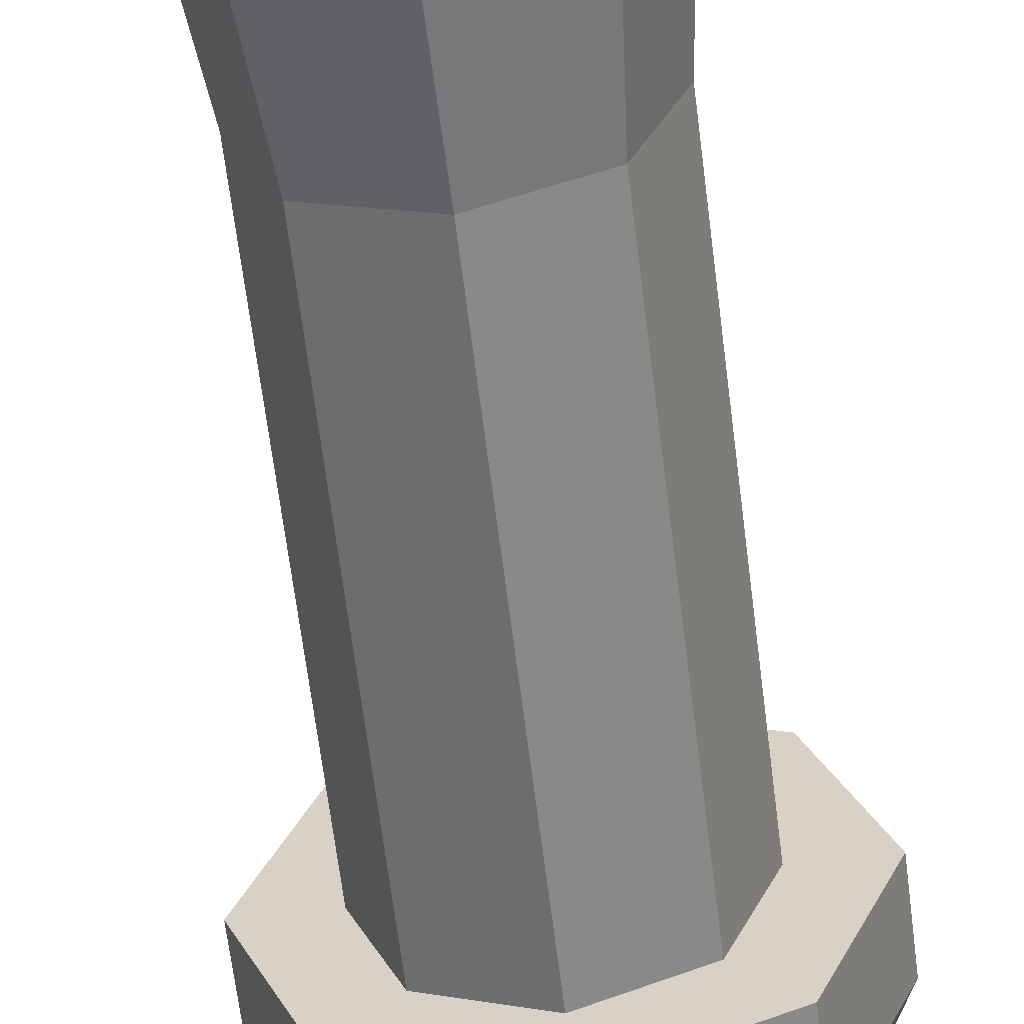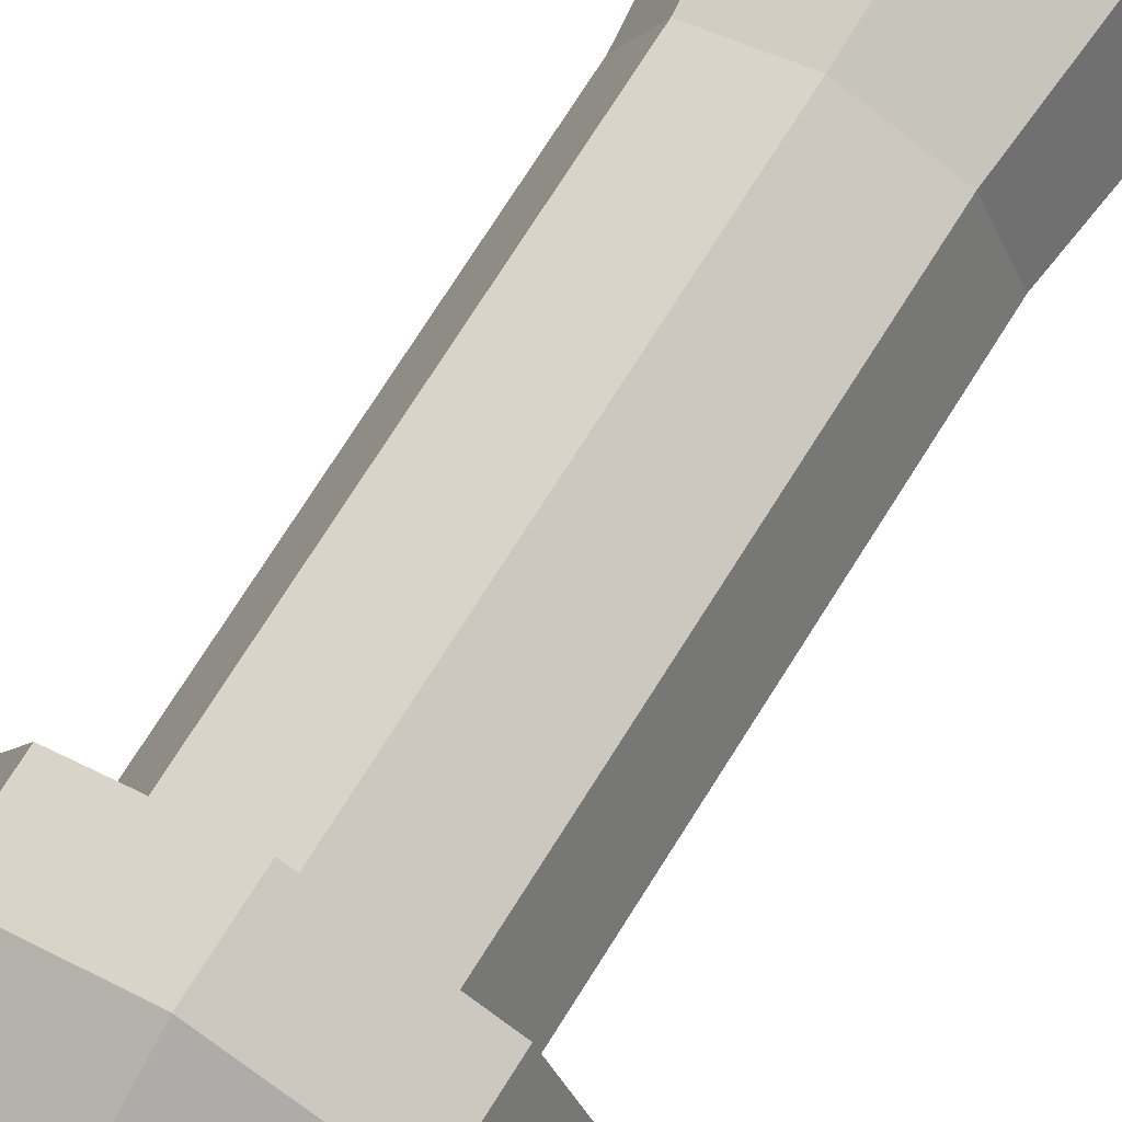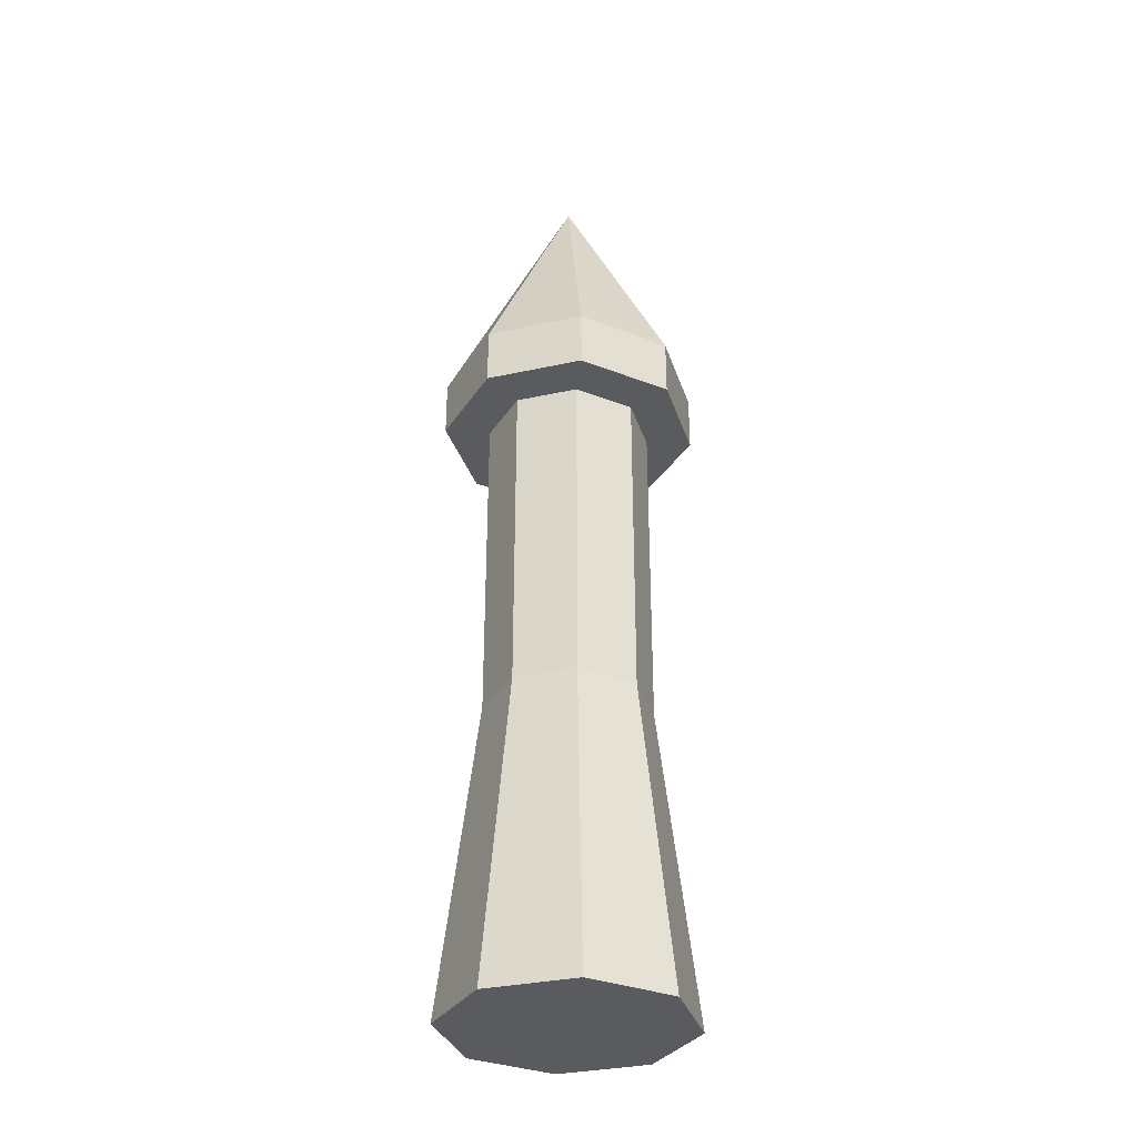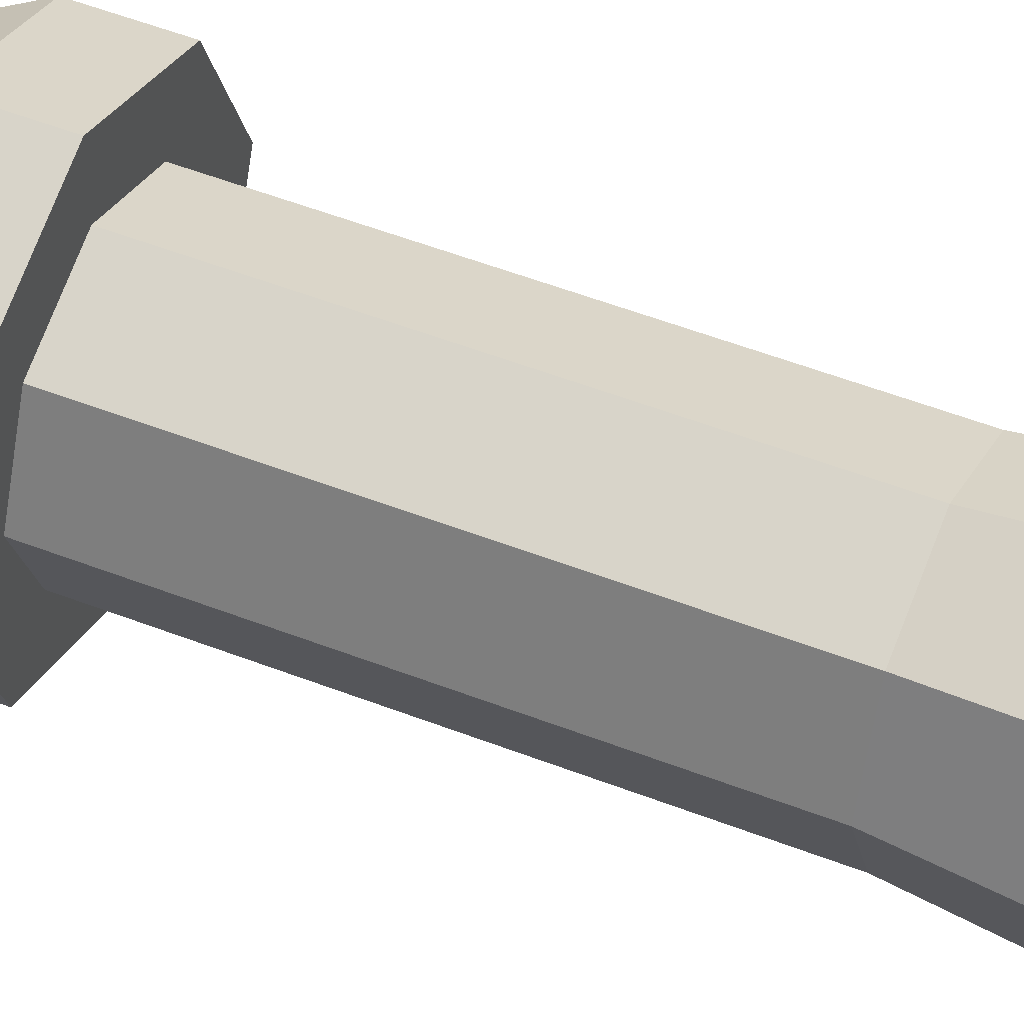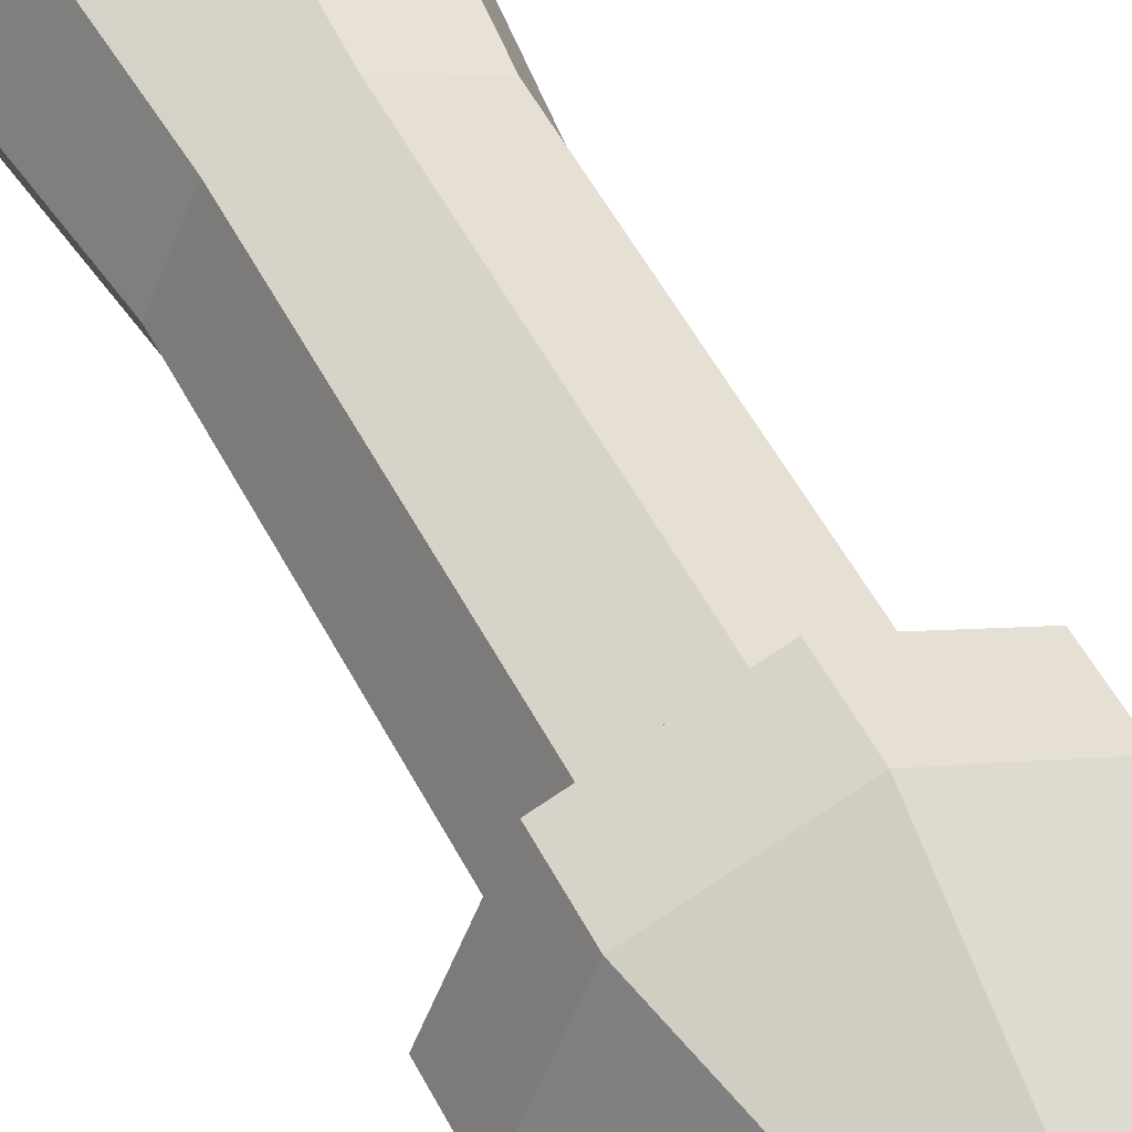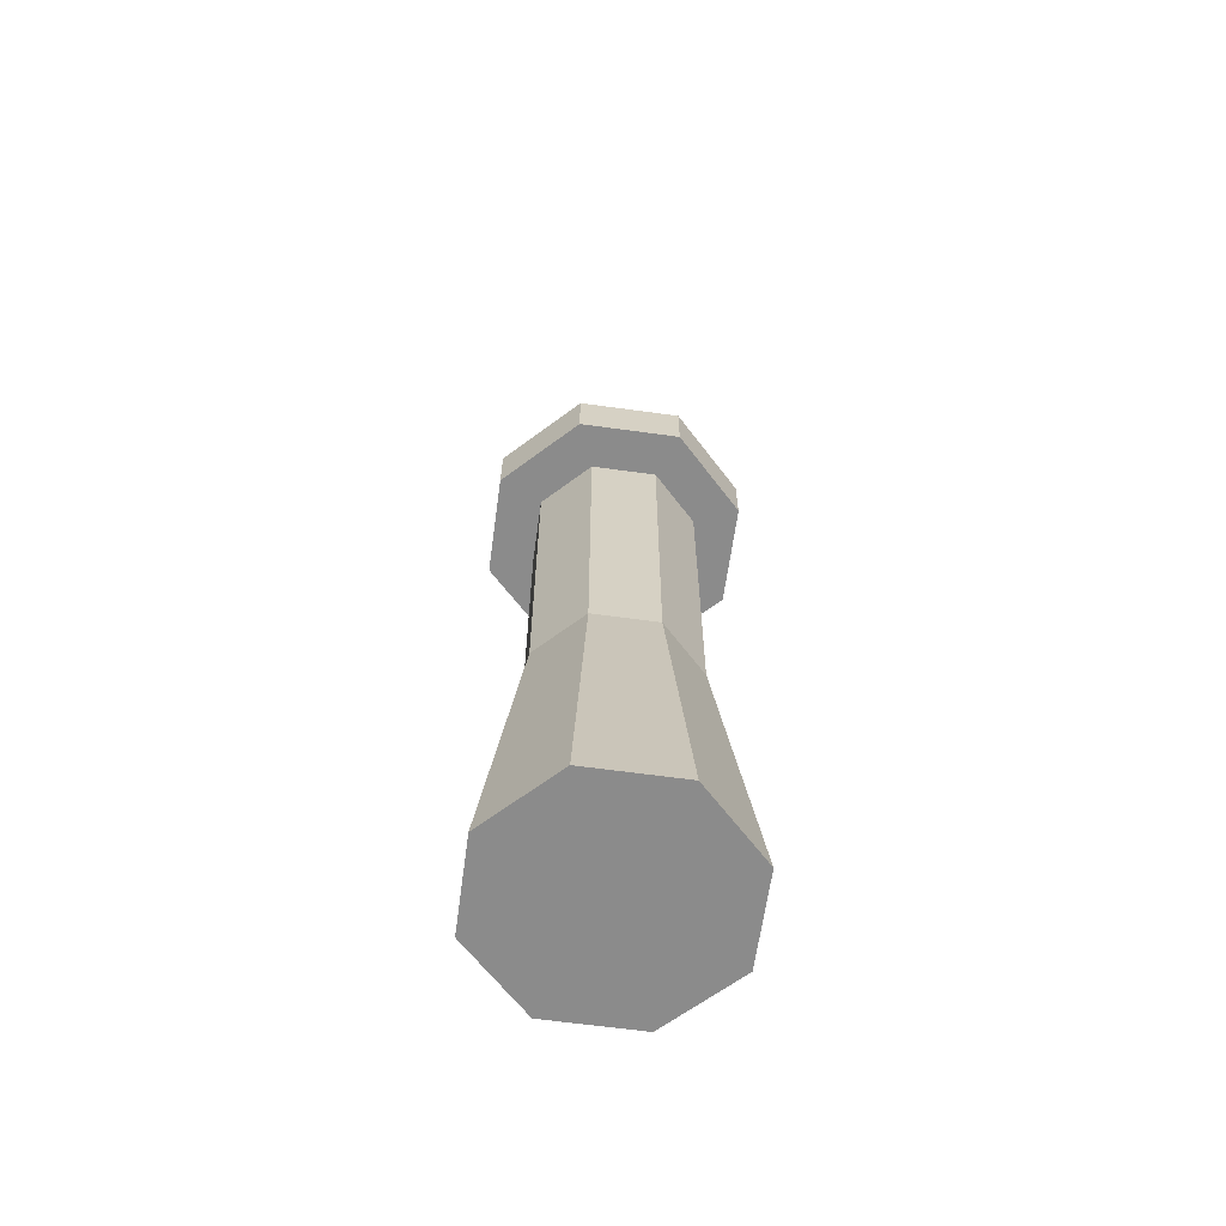
<metadata>
{"format":"obj","ext":"obj","renderer":"f3d","projection":"perspective","resolution":1024,"background":"white","views":[{"elev":-60.1,"azim":6.8,"up":"+Z"},{"elev":70.9,"azim":-148.2,"up":"+Z"},{"elev":-33.2,"azim":-95.7,"up":"+Y"},{"elev":50.5,"azim":-66.7,"up":"+Z"},{"elev":47.0,"azim":155.0,"up":"+Z"},{"elev":-63.8,"azim":-30.4,"up":"+Y"}]}
</metadata>
<code>
o Cone
v -0.01838 5.433 -1
v 0.6887 5.433 -0.7071
v 0.9816 5.433 -1e-06
v 0.6887 5.433 0.7071
v -0.01838 5.433 1
v -0.7255 5.433 0.7071
v -1.018 5.433 -1e-06
v -0.7255 5.433 -0.7071
v -0.01838 7.433 -1e-06
v -0.01838 5.433 -1
v 0.6887 5.433 -0.7071
v 0.9816 5.433 -1e-06
v 0.6887 5.433 0.7071
v -0.01838 5.433 1
v -0.7255 5.433 0.7071
v -1.018 5.433 -1e-06
v -0.7255 5.433 -0.7071
v -0.01838 4.988 -0.6416
v 0.4353 4.988 -0.4537
v 0.6232 4.988 -1e-06
v 0.4353 4.988 0.4537
v -0.01838 4.988 0.6416
v -0.472 4.988 0.4537
v -0.66 4.988 -1e-06
v -0.472 4.988 -0.4537
v 0.7071 -1.445 0.7071
v -0 -1.445 1
v -0.01838 4.988 -1
v 0.6887 4.988 -0.7071
v 0.9816 4.988 -1e-06
v -0.7255 4.988 0.7071
v 0.6887 4.988 0.7071
v -0.01838 4.988 1
v -1.018 4.988 -1e-06
v -0.7255 4.988 -0.7071
v -0.01838 4.988 -0.6416
v 0.4353 4.988 -0.4537
v 0.6232 4.988 -1e-06
v 0.4353 4.988 0.4537
v -0.01838 4.988 0.6416
v -0.472 4.988 0.4537
v -0.66 4.988 -1e-06
v -0.472 4.988 -0.4537
v -0.01838 2.455 -0.6416
v 0.4353 2.455 -0.4537
v 0.6232 2.455 -1e-06
v 0.4353 2.455 0.4537
v -0.01838 2.455 0.6416
v -0.472 2.455 0.4537
v -0.66 2.455 -1e-06
v -0.472 2.455 -0.4537
v -0.01838 0.006395 -0.9308
v 0.6398 0.006395 -0.6582
v 0.9125 0.006395 -1e-06
v 0.6398 0.006395 0.6582
v -0.01838 0.006395 0.9308
v -0.6766 0.006395 0.6582
v -0.9492 0.006395 -1e-06
v -0.6766 0.006395 -0.6582
f 1 9 2
f 2 9 3
f 3 9 4
f 4 9 5
f 5 9 6
f 6 9 7
f 5 6 15 14
f 7 9 8
f 8 9 1
f 14 15 31 33
f 4 5 14 13
f 3 4 13 12
f 2 3 12 11
f 8 1 10 17
f 7 8 17 16
f 6 7 16 15
f 1 2 11 10
f 20 21 39 38
f 12 13 32 30
f 10 11 29 28
f 17 10 28 35
f 15 16 34 31
f 13 14 33 32
f 11 12 30 29
f 16 17 35 34
f 19 18 28 29
f 20 19 29 30
f 21 20 30 32
f 22 21 32 33
f 23 22 33 31
f 24 23 31 34
f 25 24 34 35
f 18 25 35 28
f 42 43 51 50
f 18 19 37 36
f 25 18 36 43
f 23 24 42 41
f 21 22 40 39
f 19 20 38 37
f 24 25 43 42
f 22 23 41 40
f 47 48 56 55
f 40 41 49 48
f 38 39 47 46
f 36 37 45 44
f 43 36 44 51
f 41 42 50 49
f 39 40 48 47
f 37 38 46 45
f 52 53 54 55 56 57 58 59
f 45 46 54 53
f 50 51 59 58
f 48 49 57 56
f 46 47 55 54
f 44 45 53 52
f 51 44 52 59
f 49 50 58 57
l 26 32
l 33 27

</code>
